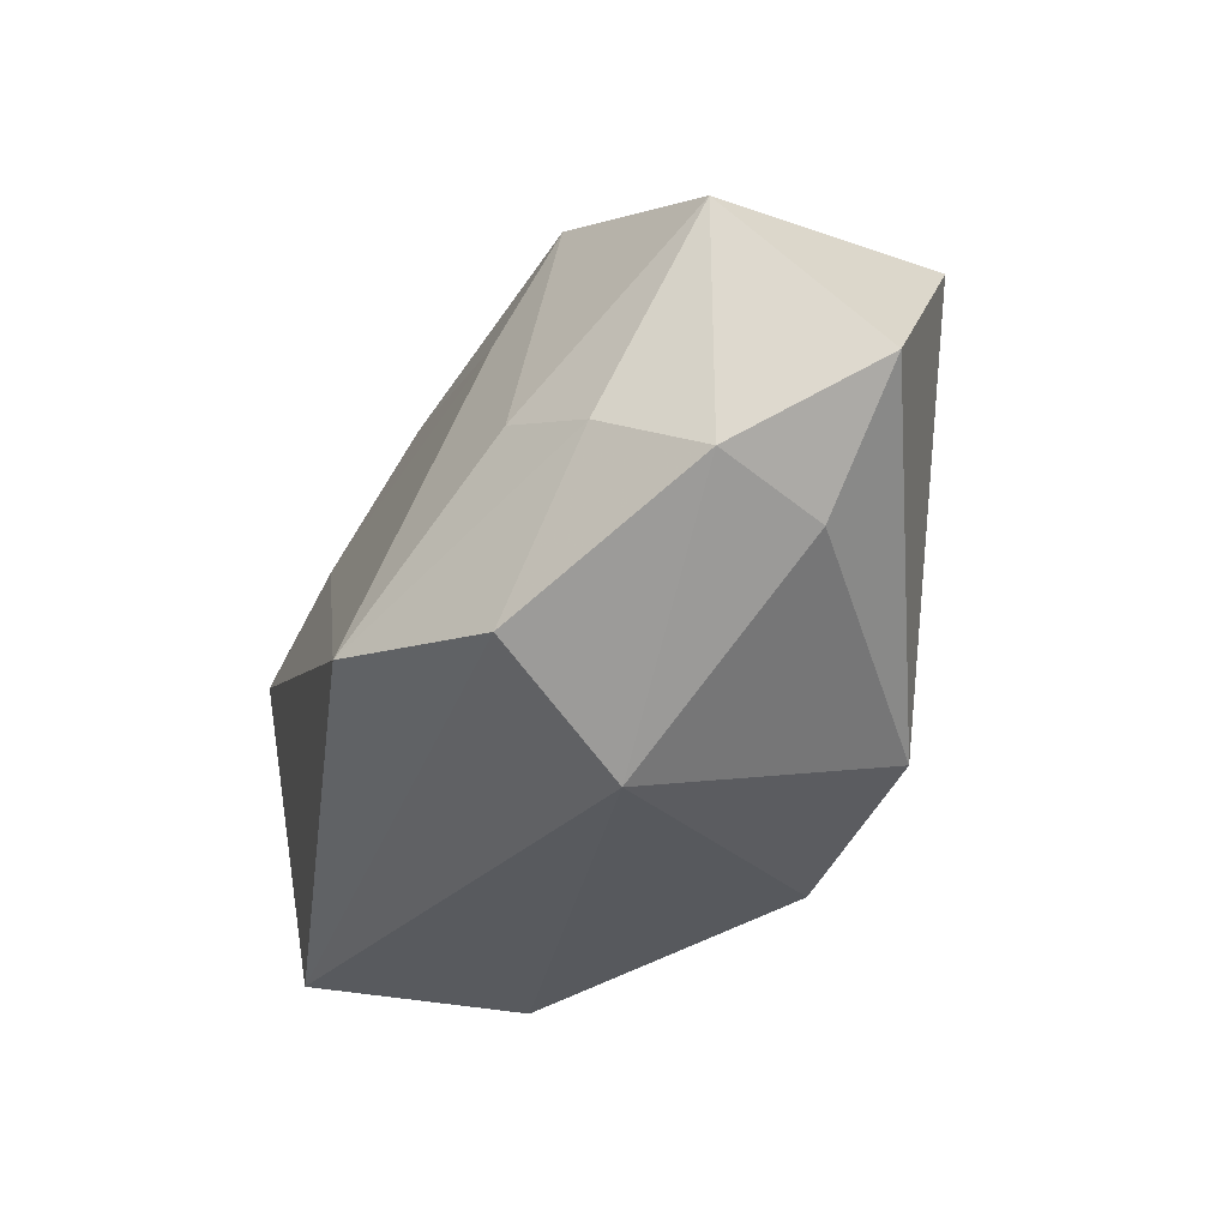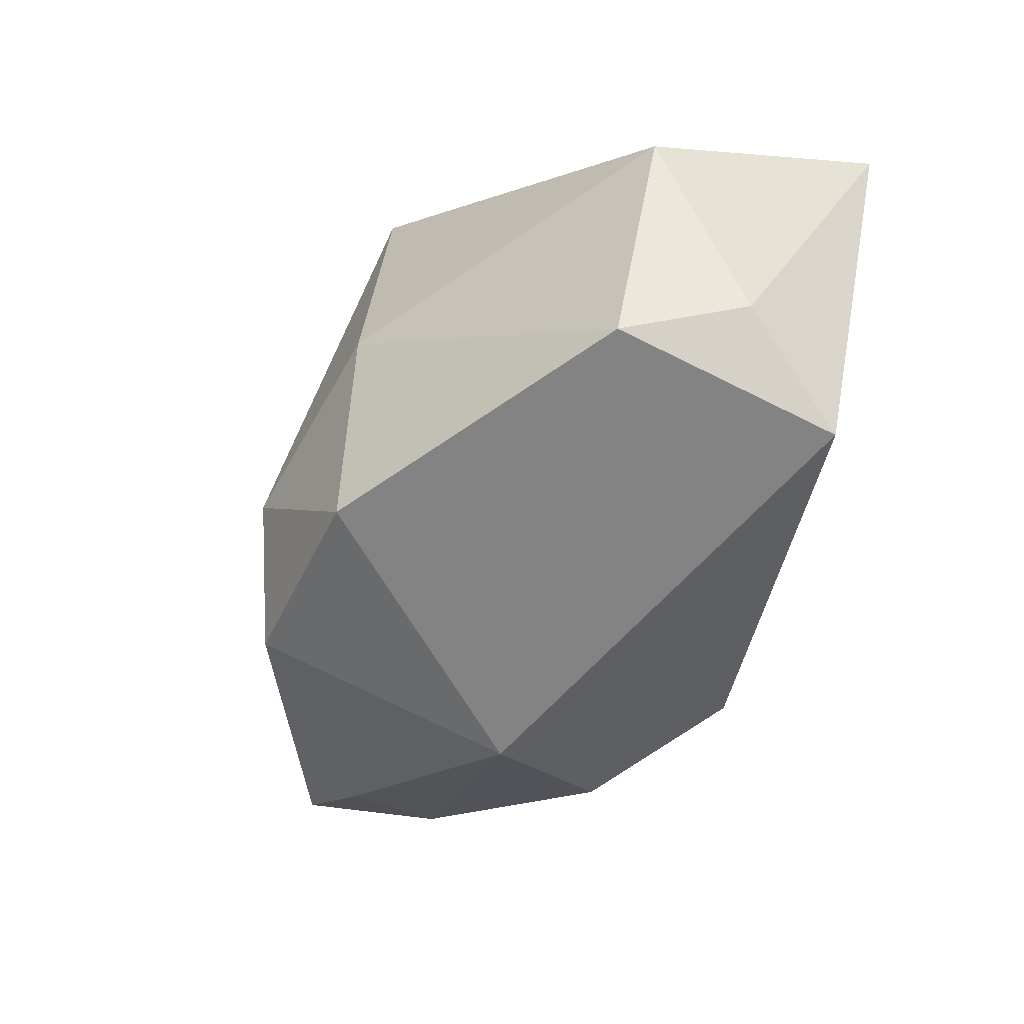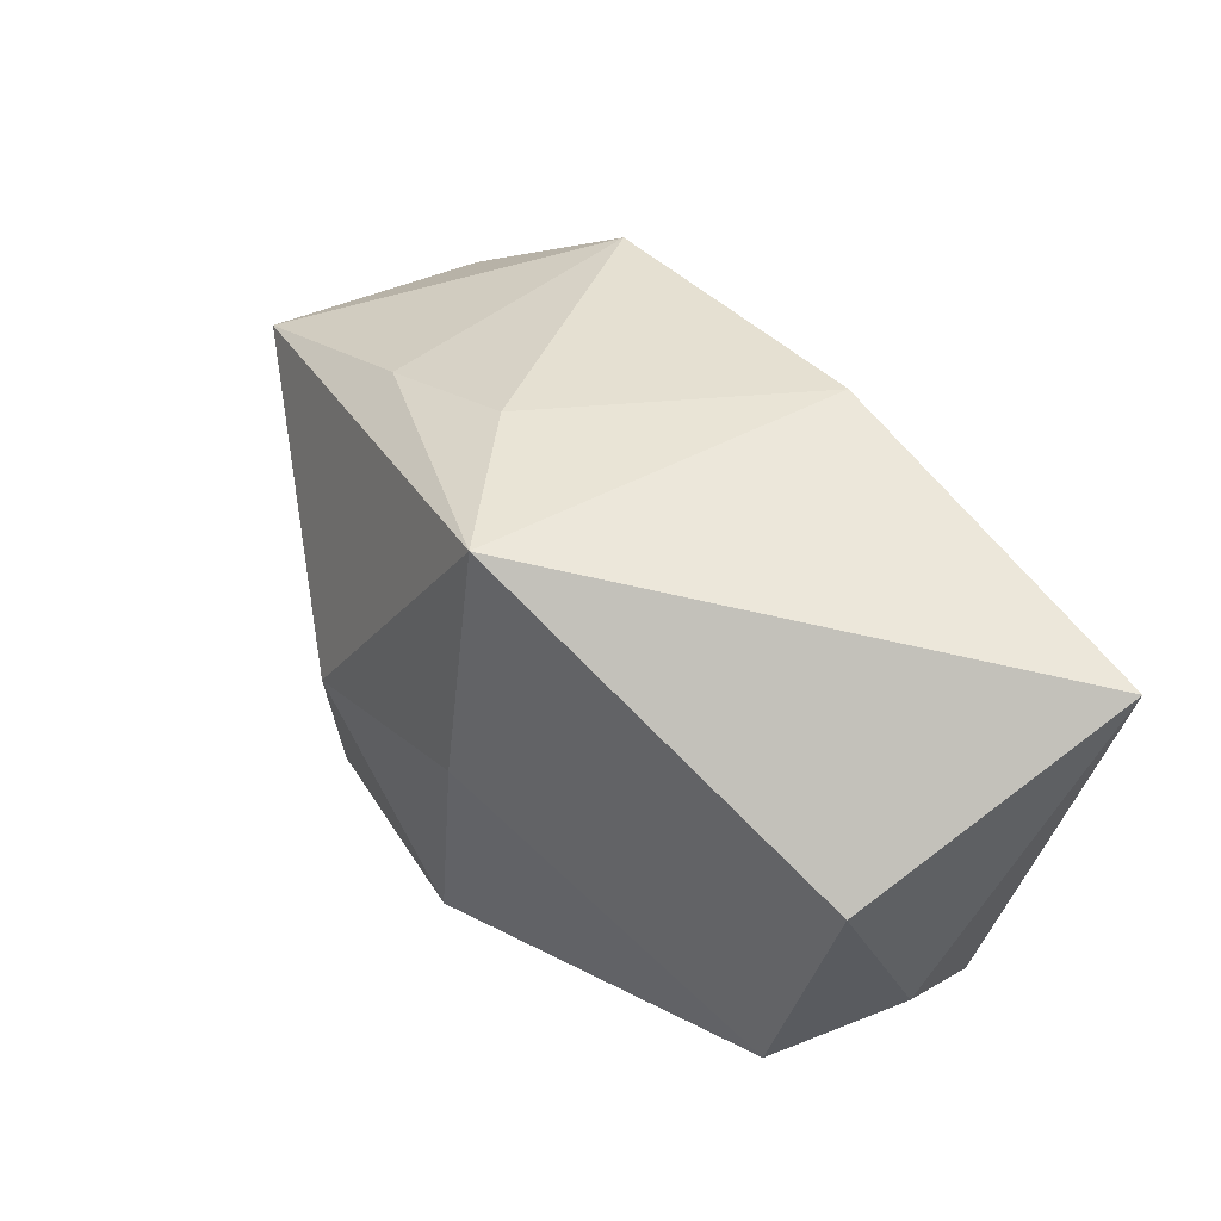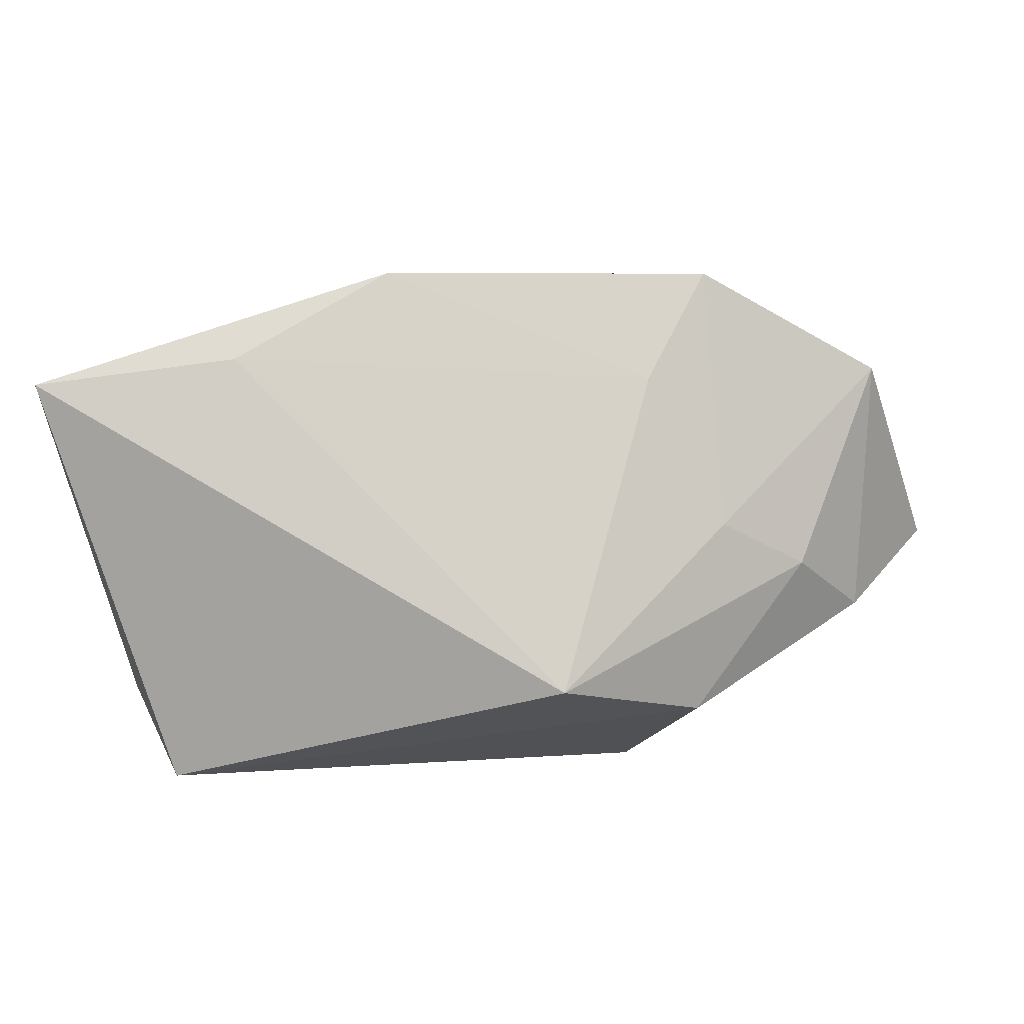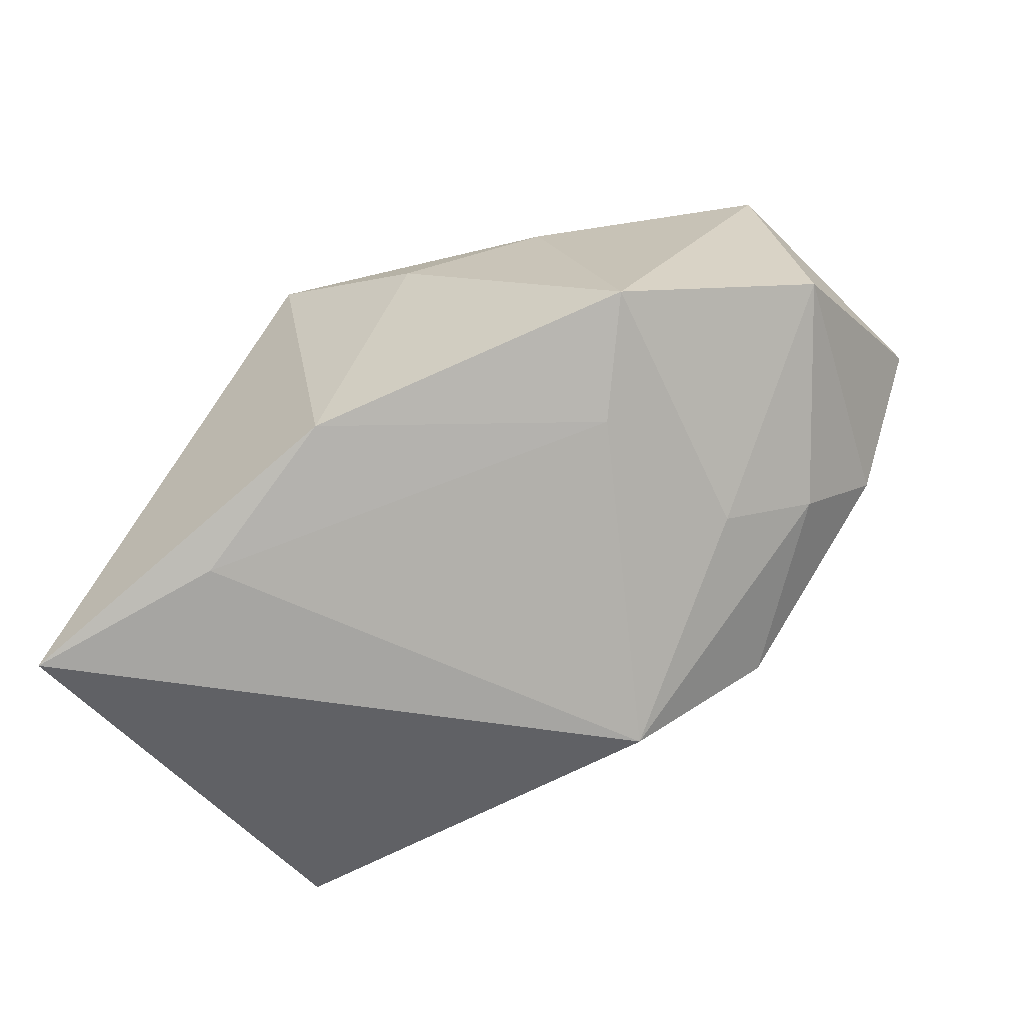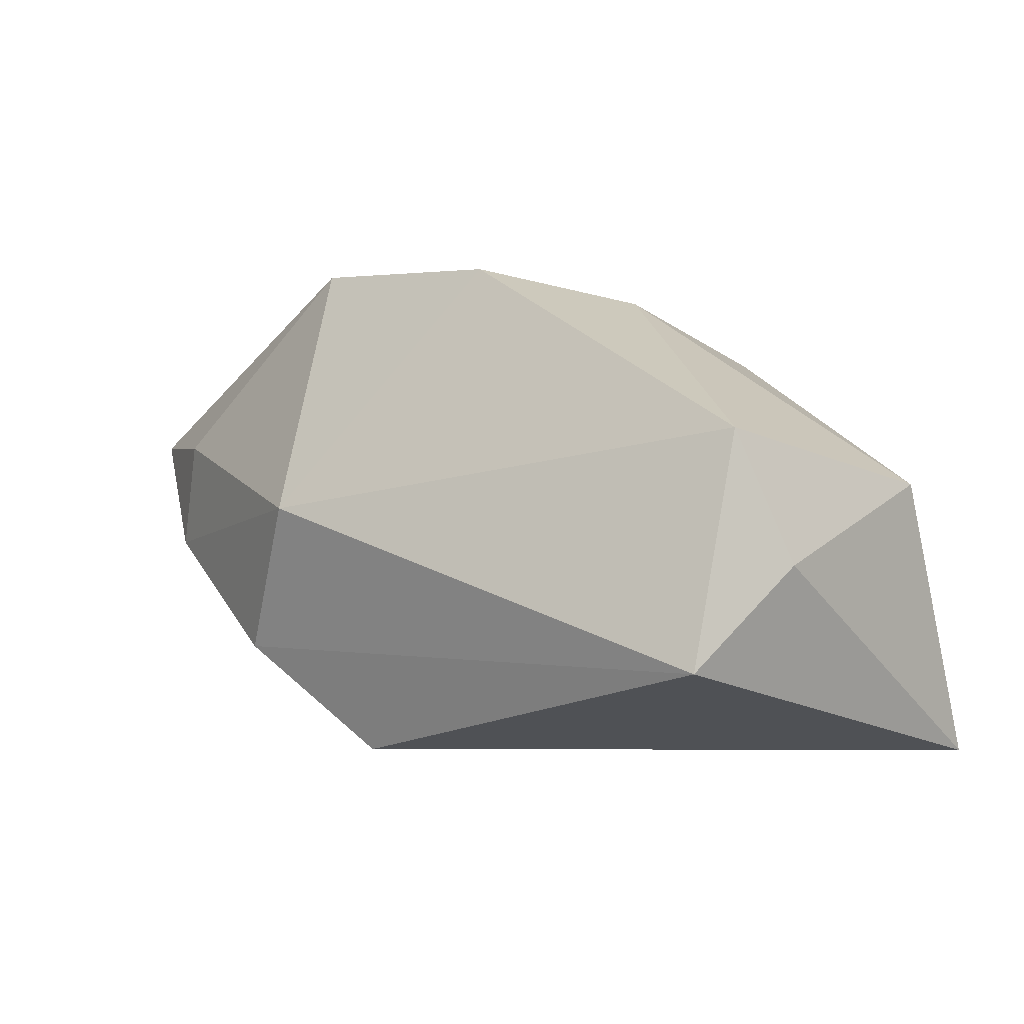
<metadata>
{"format":"obj","ext":"obj","renderer":"f3d","projection":"perspective","resolution":1024,"background":"white","views":[{"elev":-34.3,"azim":75.1,"up":"+Z"},{"elev":-57.9,"azim":-107.1,"up":"+Z"},{"elev":37.6,"azim":-113.3,"up":"+Z"},{"elev":6.3,"azim":6.7,"up":"+Z"},{"elev":-58.1,"azim":20.4,"up":"+Y"},{"elev":-10.4,"azim":-151.7,"up":"+Y"}]}
</metadata>
<code>
v 0.02404 -0.01445 -0.01868
v -0.03683 -0.0103 -0.01869
v 0.0005096 0.01227 0.02601
v 0.04063 -0.0005868 -0.009484
v 0.01464 0.01721 0.02306
v 0.0374 0.02188 0.01647
v -0.04203 -0.02556 0.01488
v 0.02656 -0.01454 0.0005044
v -0.01519 0.02115 0.02453
v 0.008134 0.02794 -0.003954
v 0.03712 0.009459 -0.01291
v 0.04816 0.01244 -0.002984
v -0.0424 0.0001379 0.0002406
v -0.005496 0.02181 -0.0227
v 0.04194 -0.0009552 0.01598
v 0.01129 -0.02556 -0.0152
v -0.0296 -0.02074 -0.02582
v 0.02407 -0.009297 0.02601
v 0.03464 -0.009338 -0.004004
v 0.01438 0.02457 -0.01961
v 0.01583 -0.00155 -0.02653
v -0.01239 0.02292 -0.0002758
v -0.007931 -0.01638 0.02601
v 0.01878 -0.01443 0.01544
v -0.03341 0.00215 -0.02418
v -0.02243 -0.02229 0.01743
f 7 13 2
f 22 13 9
f 9 7 23
f 13 7 9
f 12 6 15
f 26 7 16
f 23 7 26
f 16 24 26
f 26 24 23
f 16 7 17
f 17 7 2
f 10 14 22
f 22 9 10
f 10 9 6
f 25 13 22
f 22 14 25
f 2 13 25
f 25 17 2
f 6 9 5
f 18 15 6
f 6 5 18
f 23 24 18
f 16 19 8
f 19 15 8
f 15 18 8
f 8 24 16
f 8 18 24
f 20 6 12
f 20 10 6
f 14 10 20
f 12 15 4
f 4 15 19
f 3 5 9
f 3 18 5
f 3 9 23
f 23 18 3
f 11 20 12
f 12 4 11
f 14 20 21
f 20 11 21
f 21 25 14
f 17 25 21
f 21 11 4
f 16 17 1
f 17 21 1
f 1 21 4
f 1 19 16
f 1 4 19

</code>
